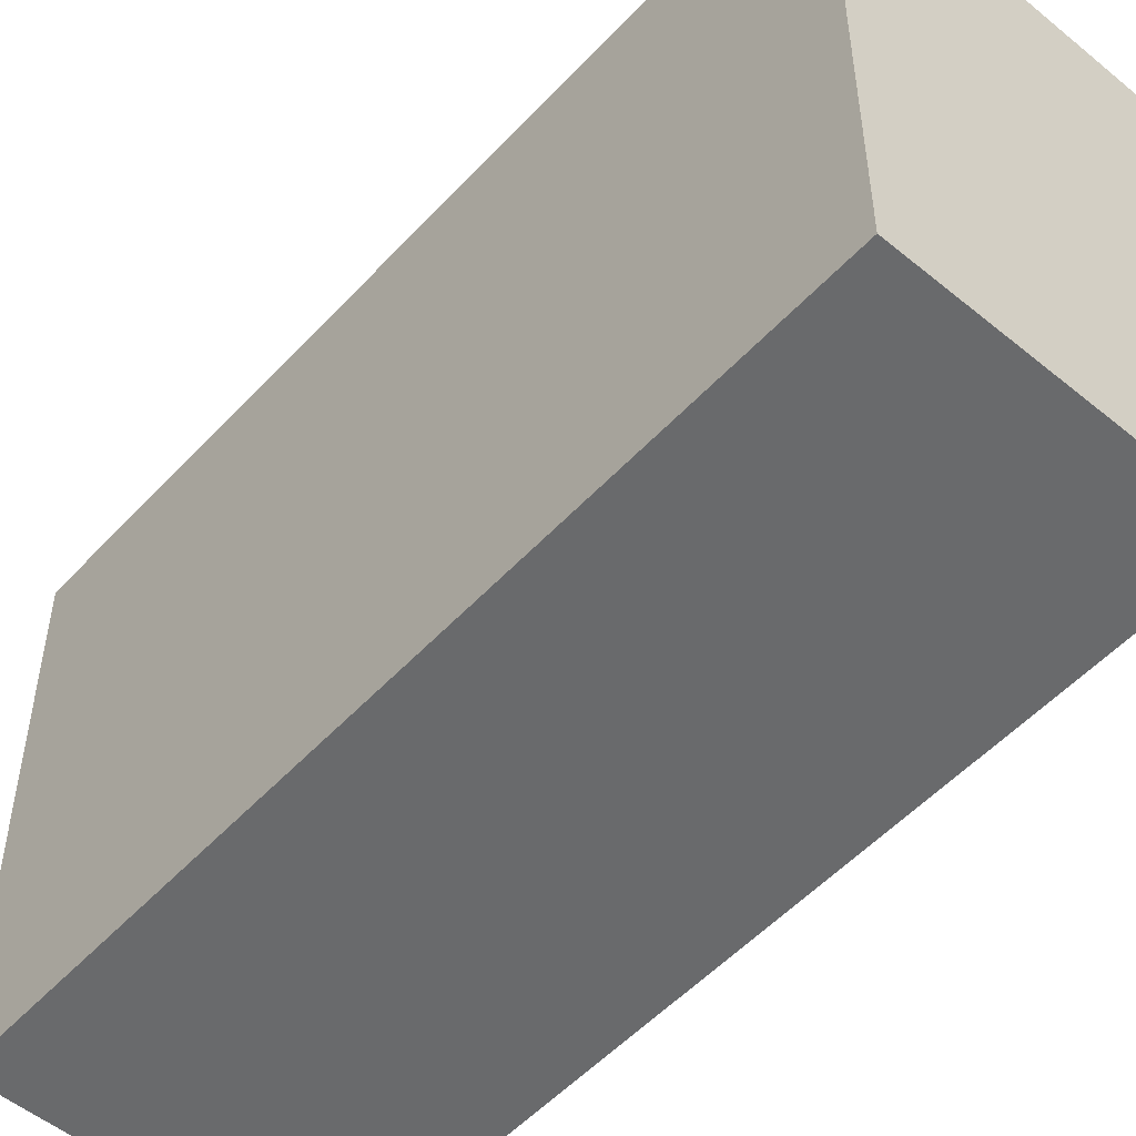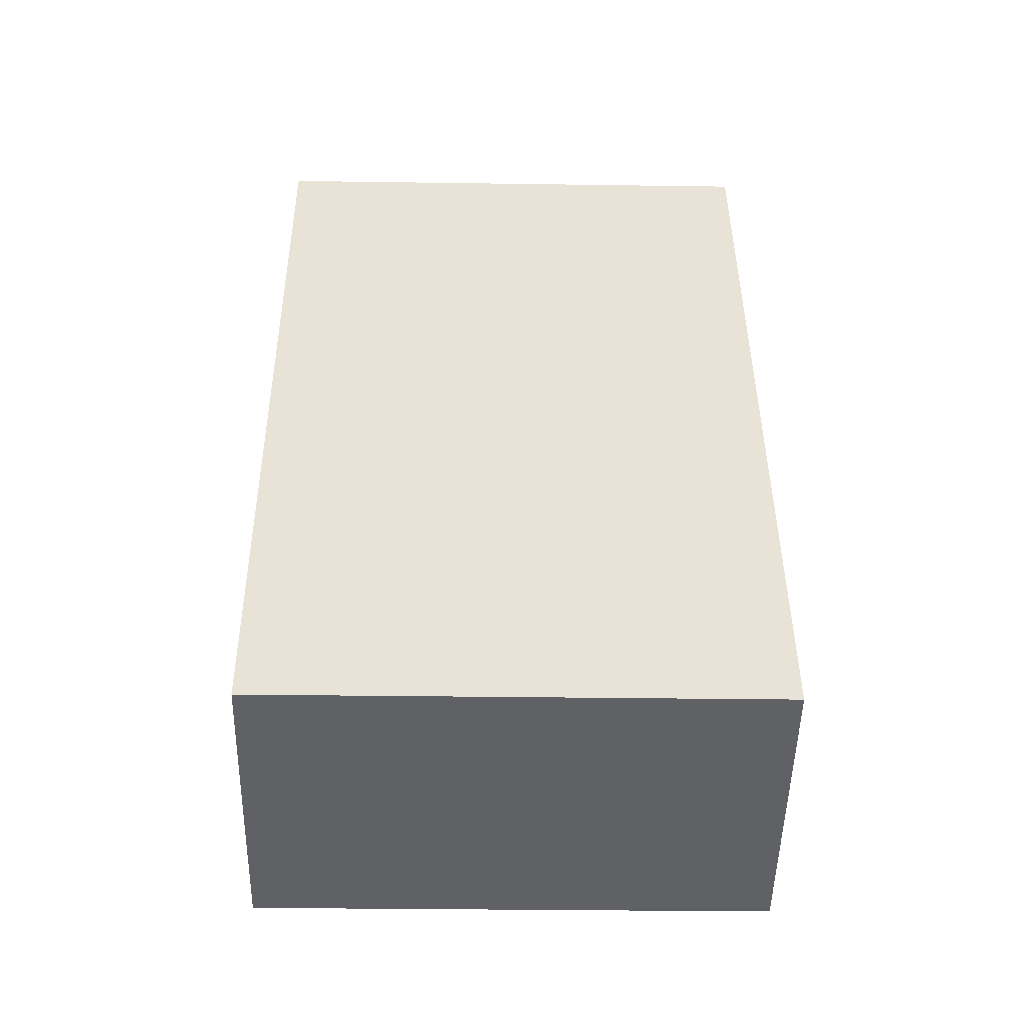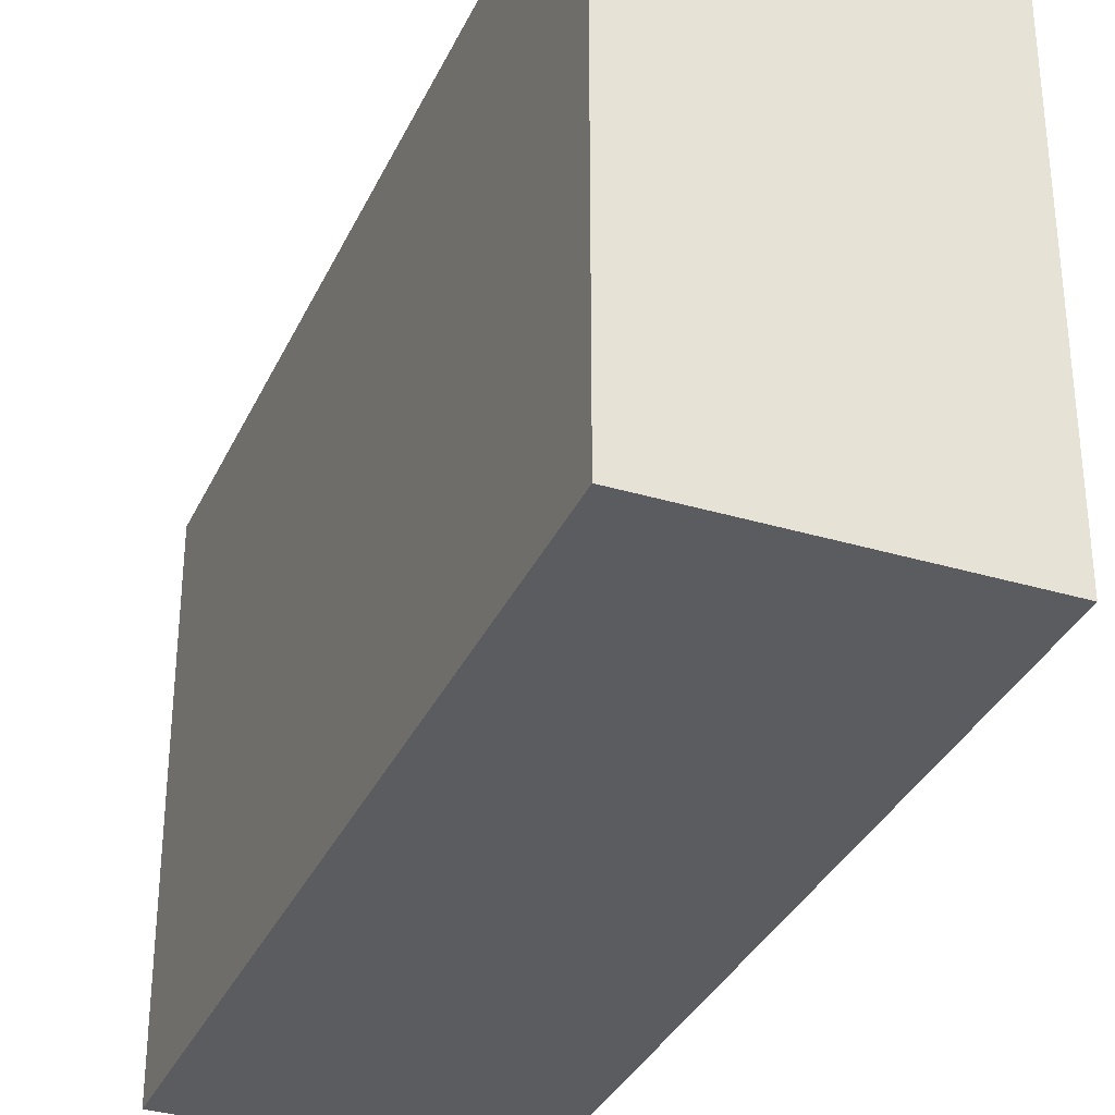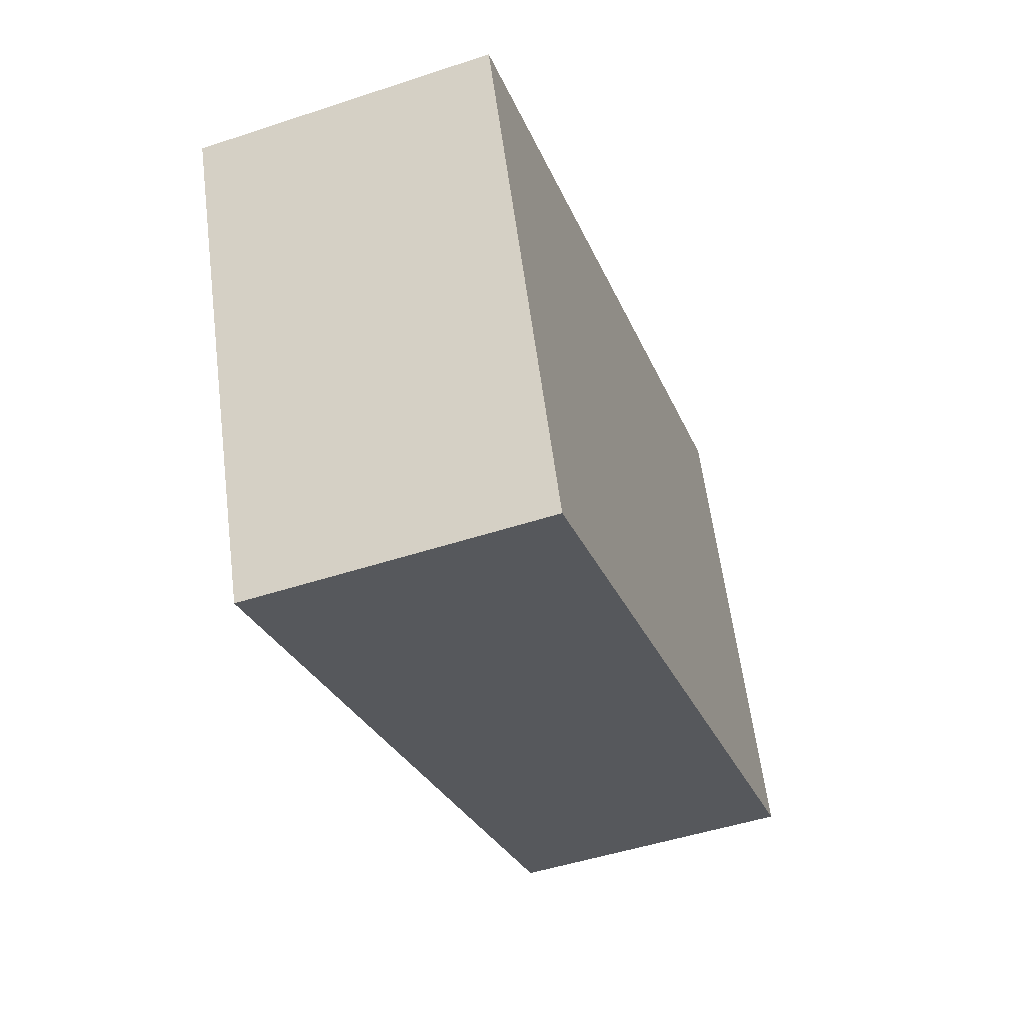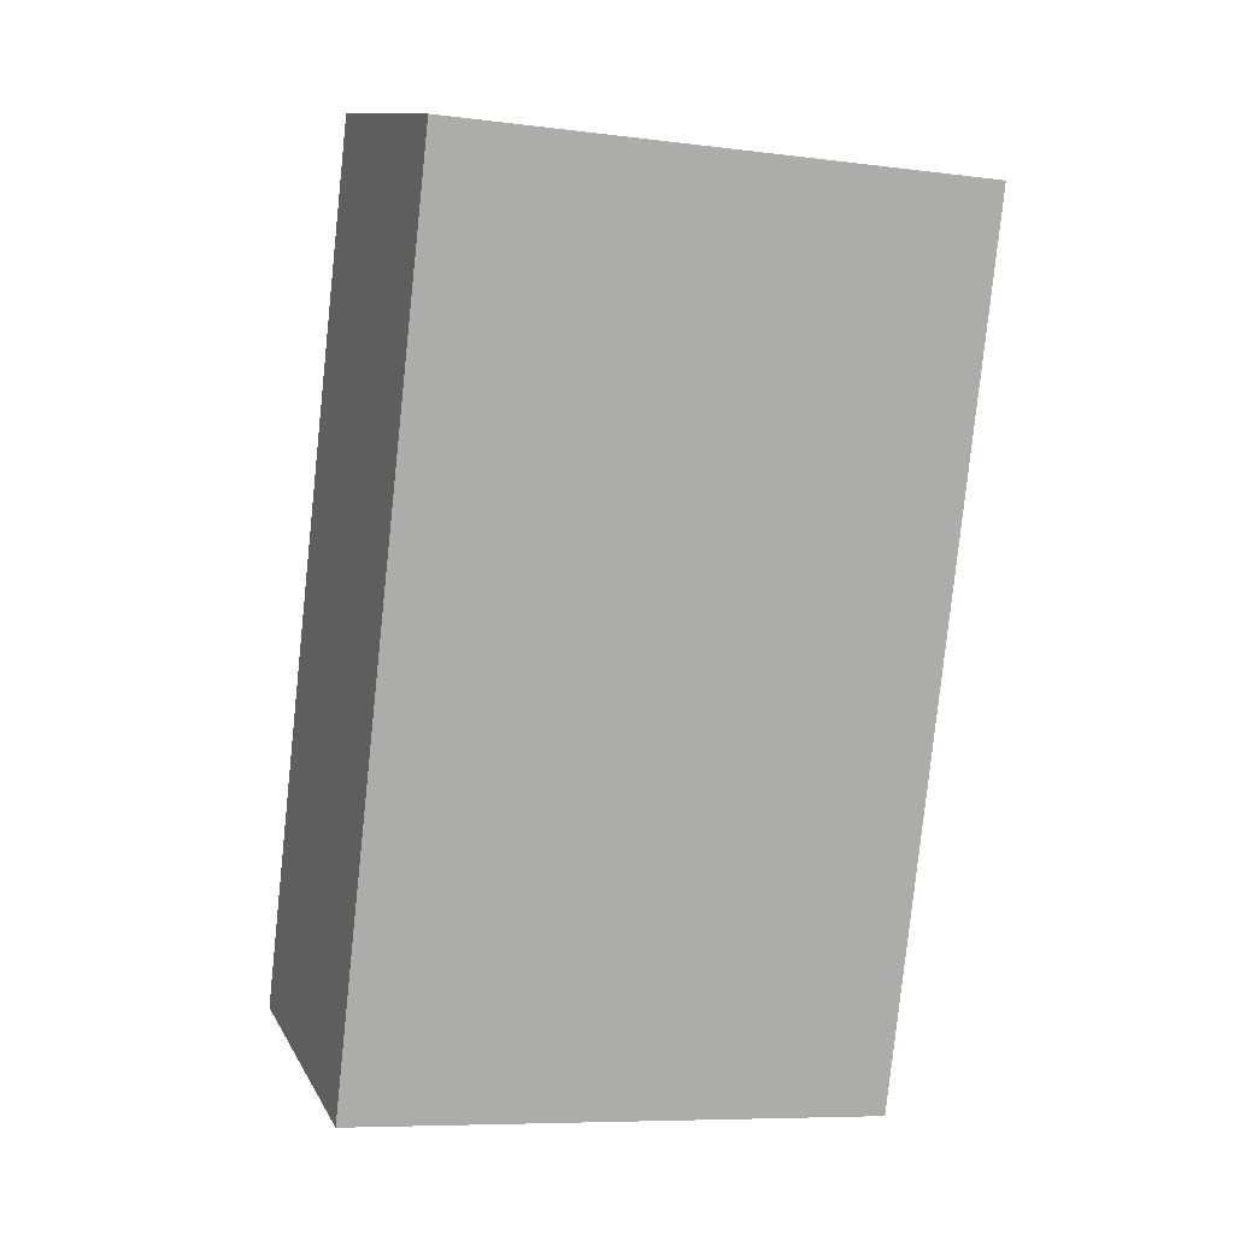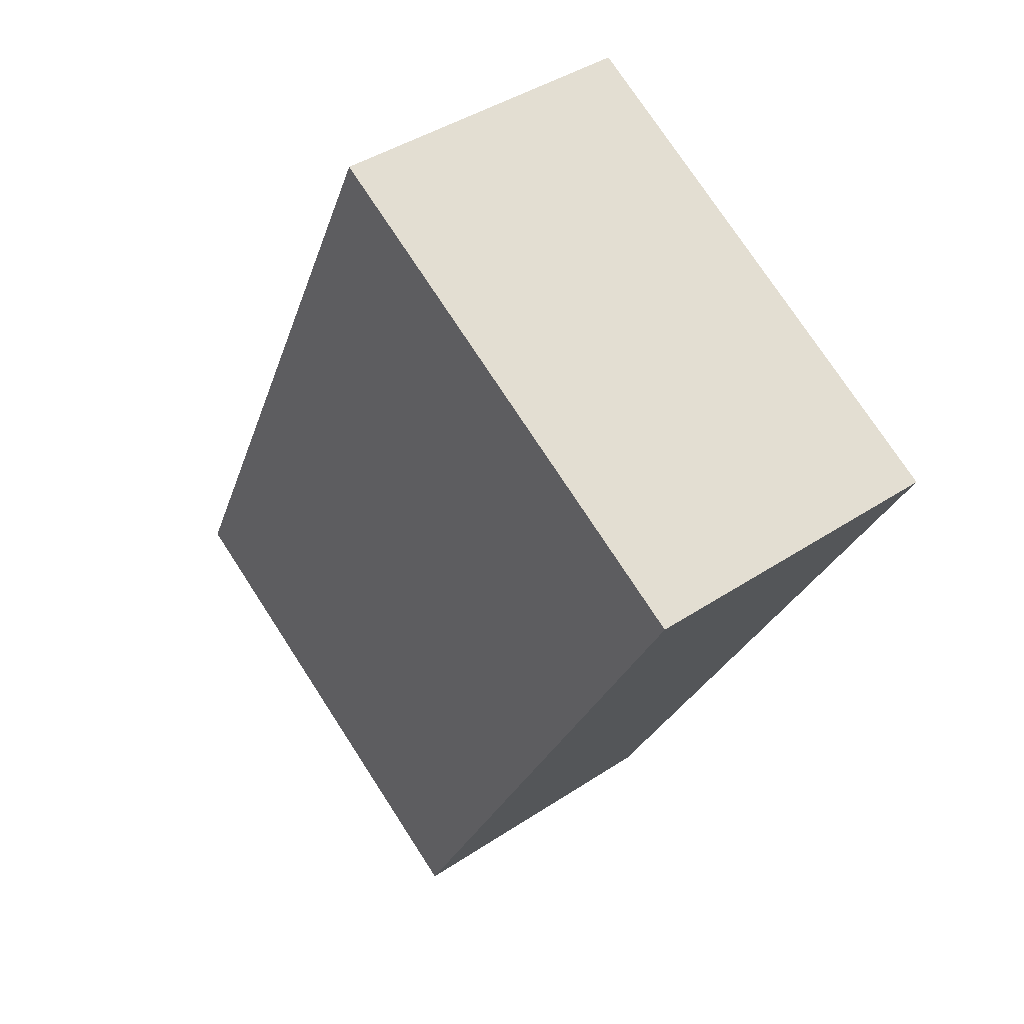
<metadata>
{"format":"obj","ext":"obj","renderer":"f3d","projection":"perspective","resolution":1024,"background":"white","views":[{"elev":-52.9,"azim":-22.9,"up":"+Y"},{"elev":-30.2,"azim":-91.2,"up":"+Z"},{"elev":-34.0,"azim":176.4,"up":"+Y"},{"elev":60.8,"azim":172.7,"up":"+Z"},{"elev":-8.0,"azim":70.7,"up":"+Z"},{"elev":75.6,"azim":-33.1,"up":"+Z"}]}
</metadata>
<code>
v  2.752 2.525 3.486
v  0 2.525 1.546e-16
v  1.326 2.525 3.964
v  1.425 2.525 -0.475
v  0 0 0
v  1.326 -2.427e-16 3.964
v  2.752 -2.135e-16 3.486
v  1.425 2.909e-17 -0.475
g defaultobject
f 1 2 3
f 2 1 4
f 5 3 2
f 3 5 6
f 6 1 3
f 1 6 7
f 7 4 1
f 4 7 8
f 8 2 4
f 2 8 5
f 8 6 5
f 6 8 7

</code>
